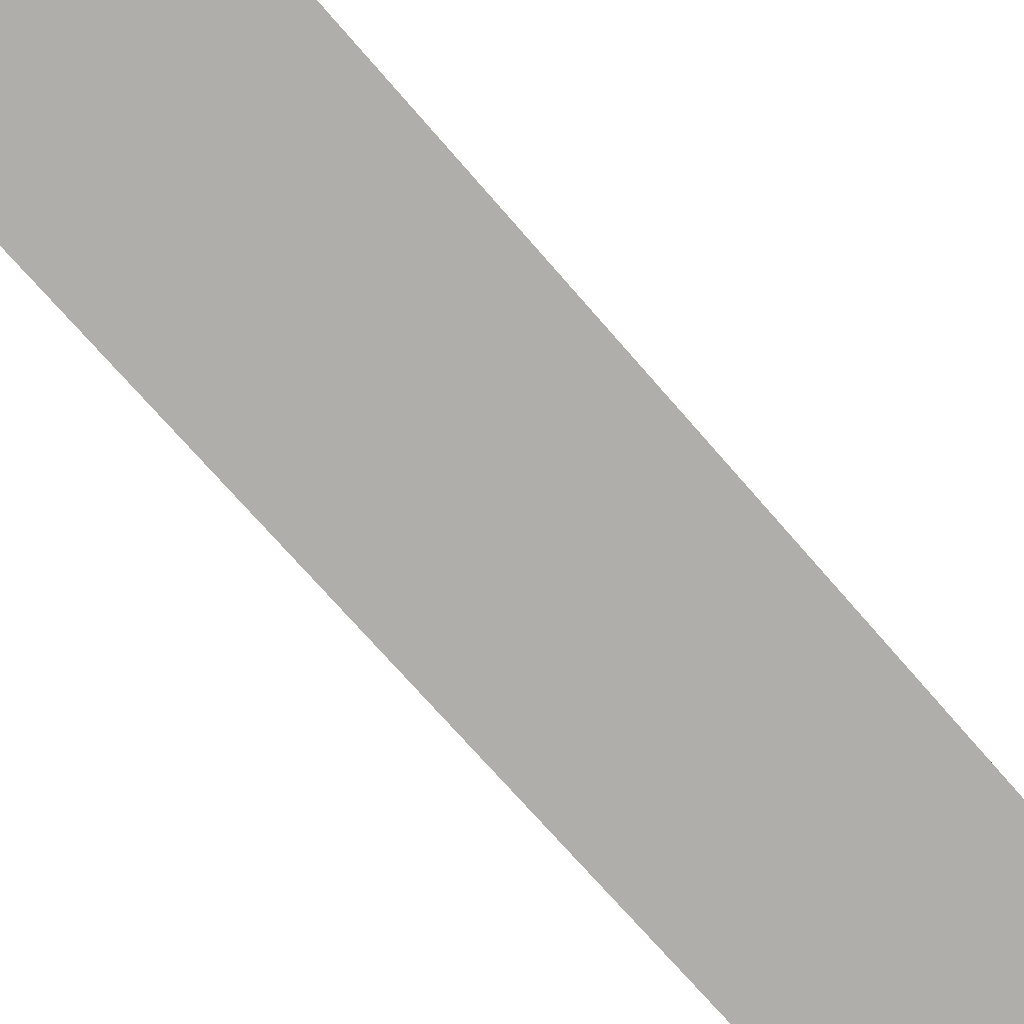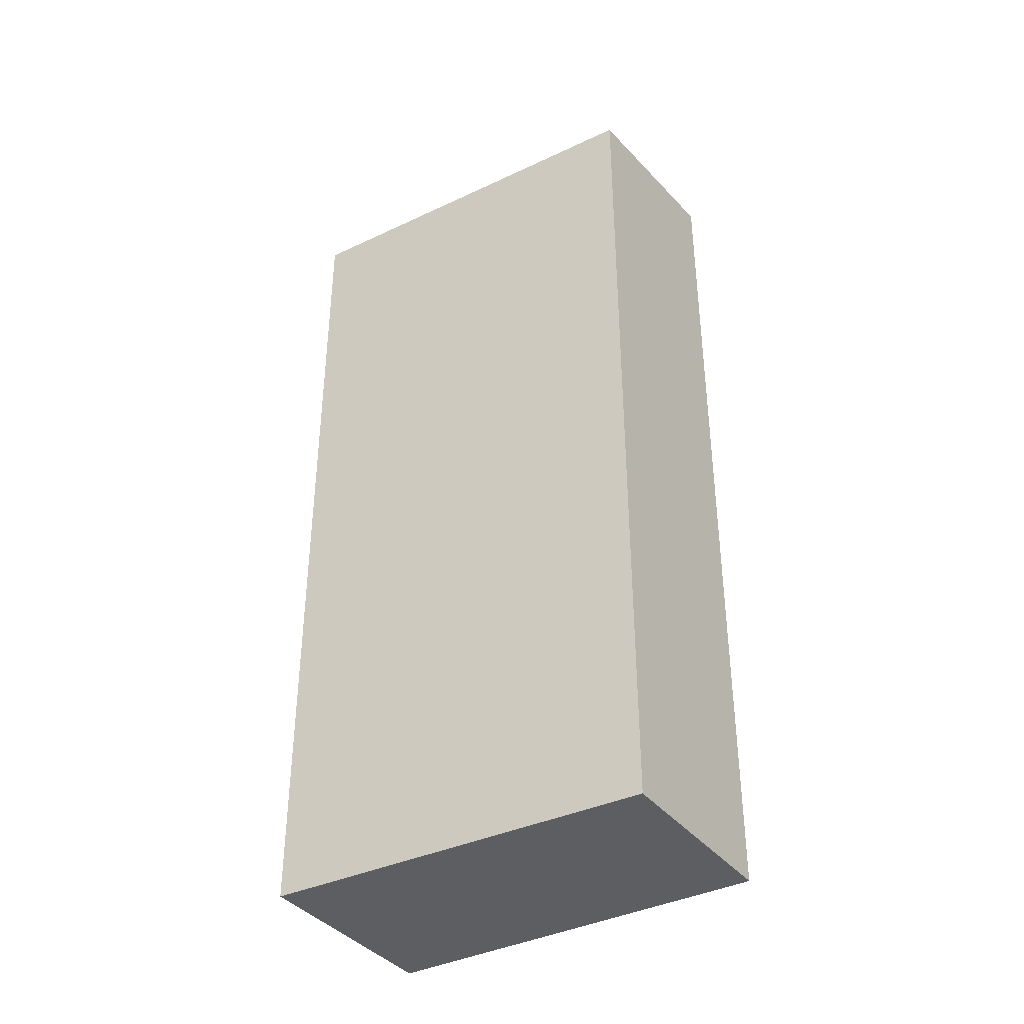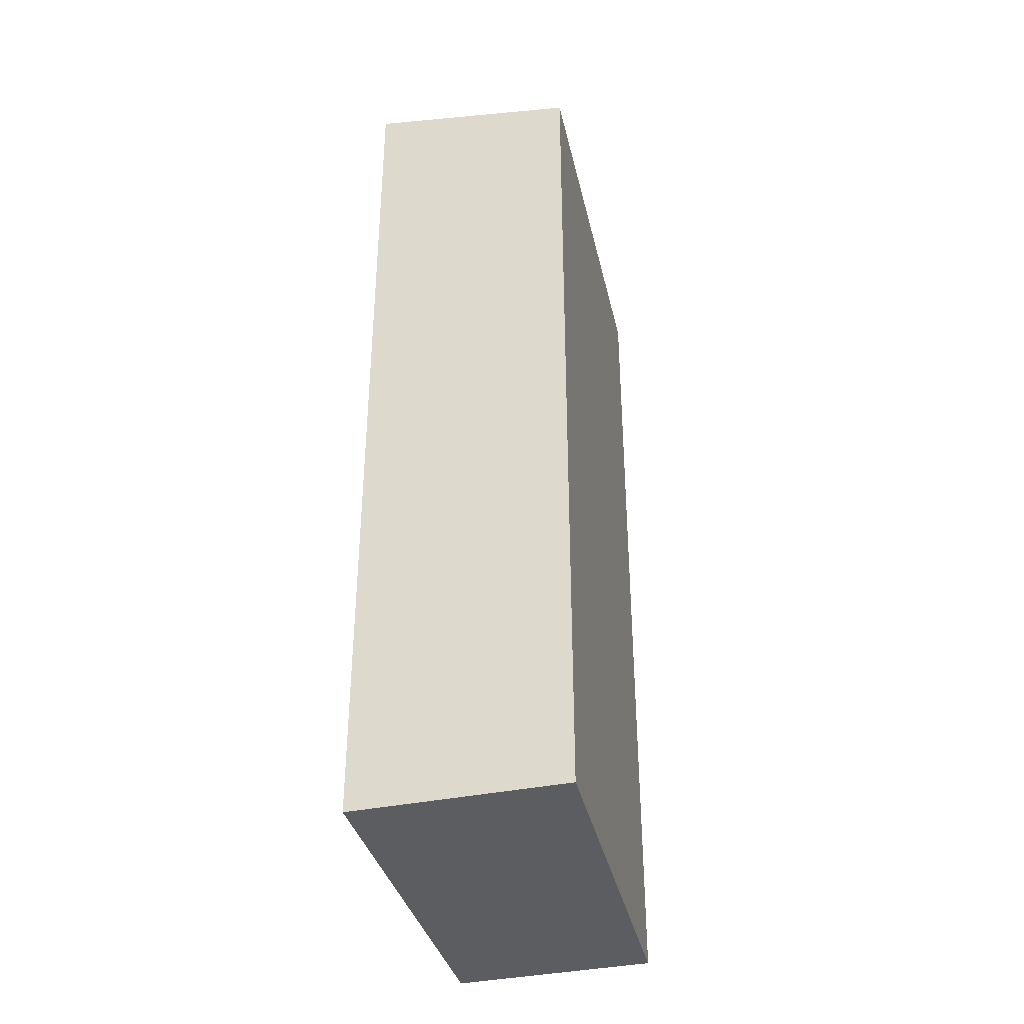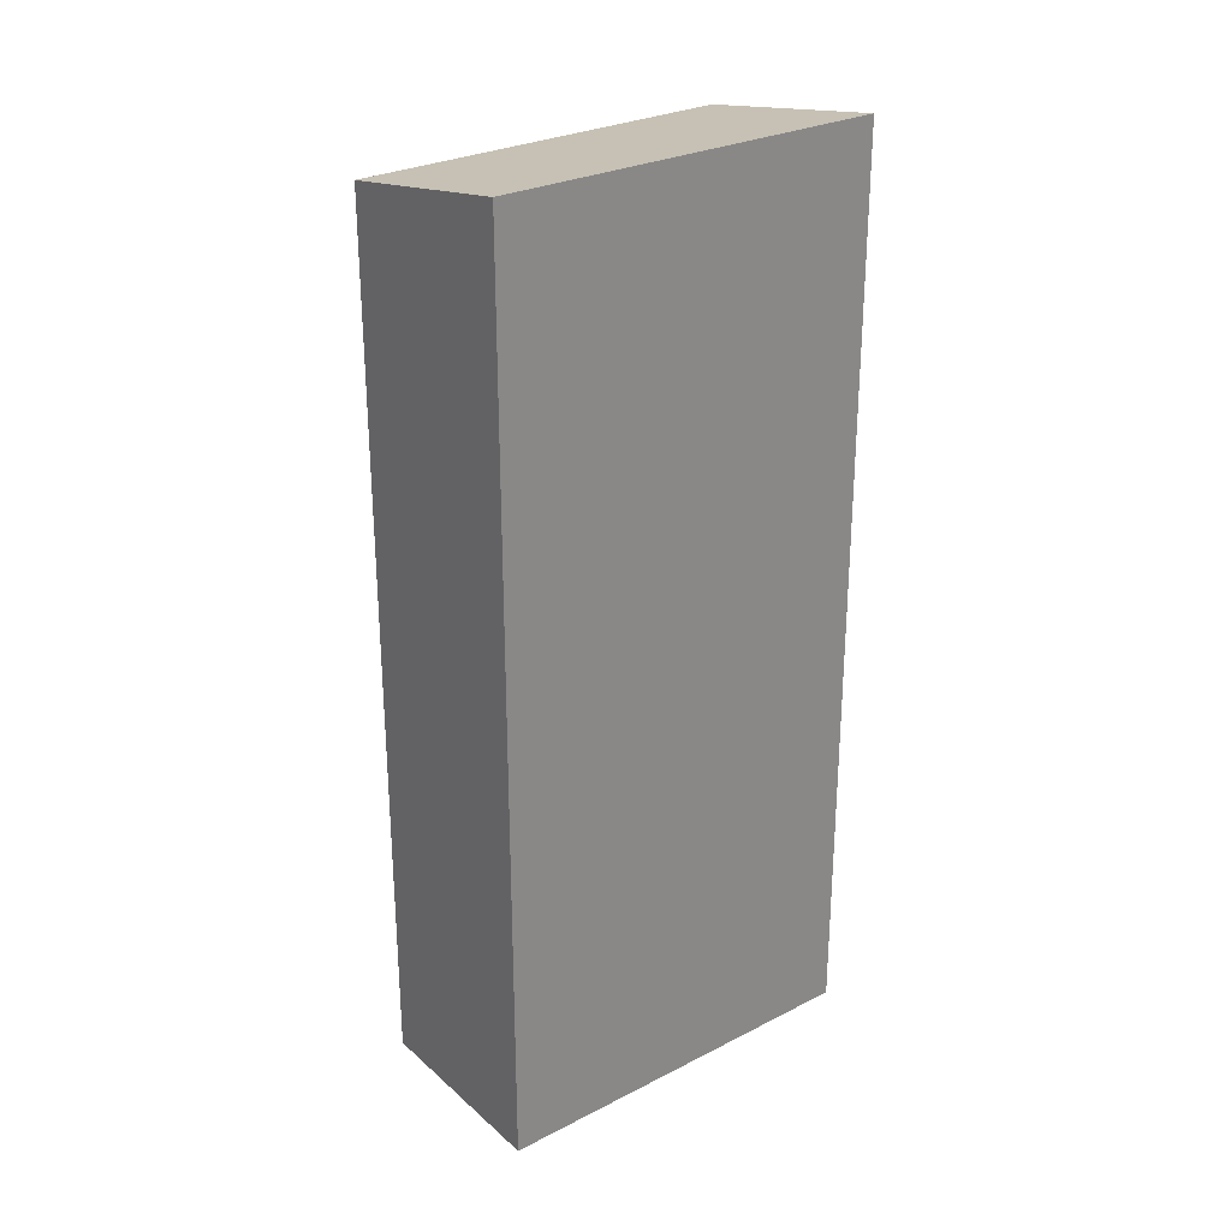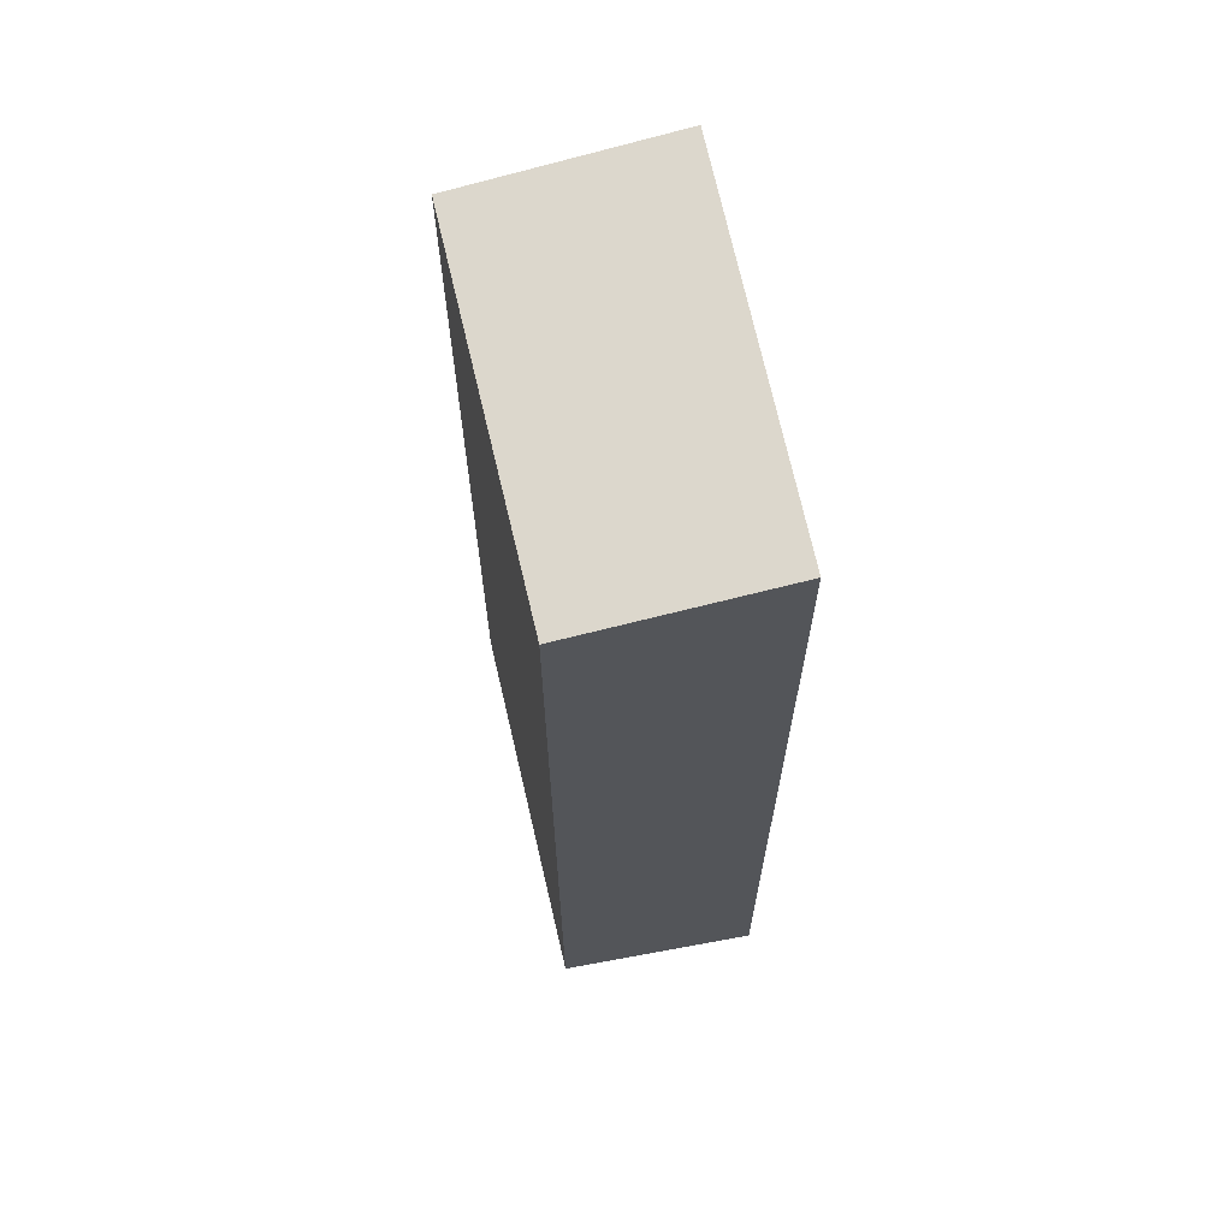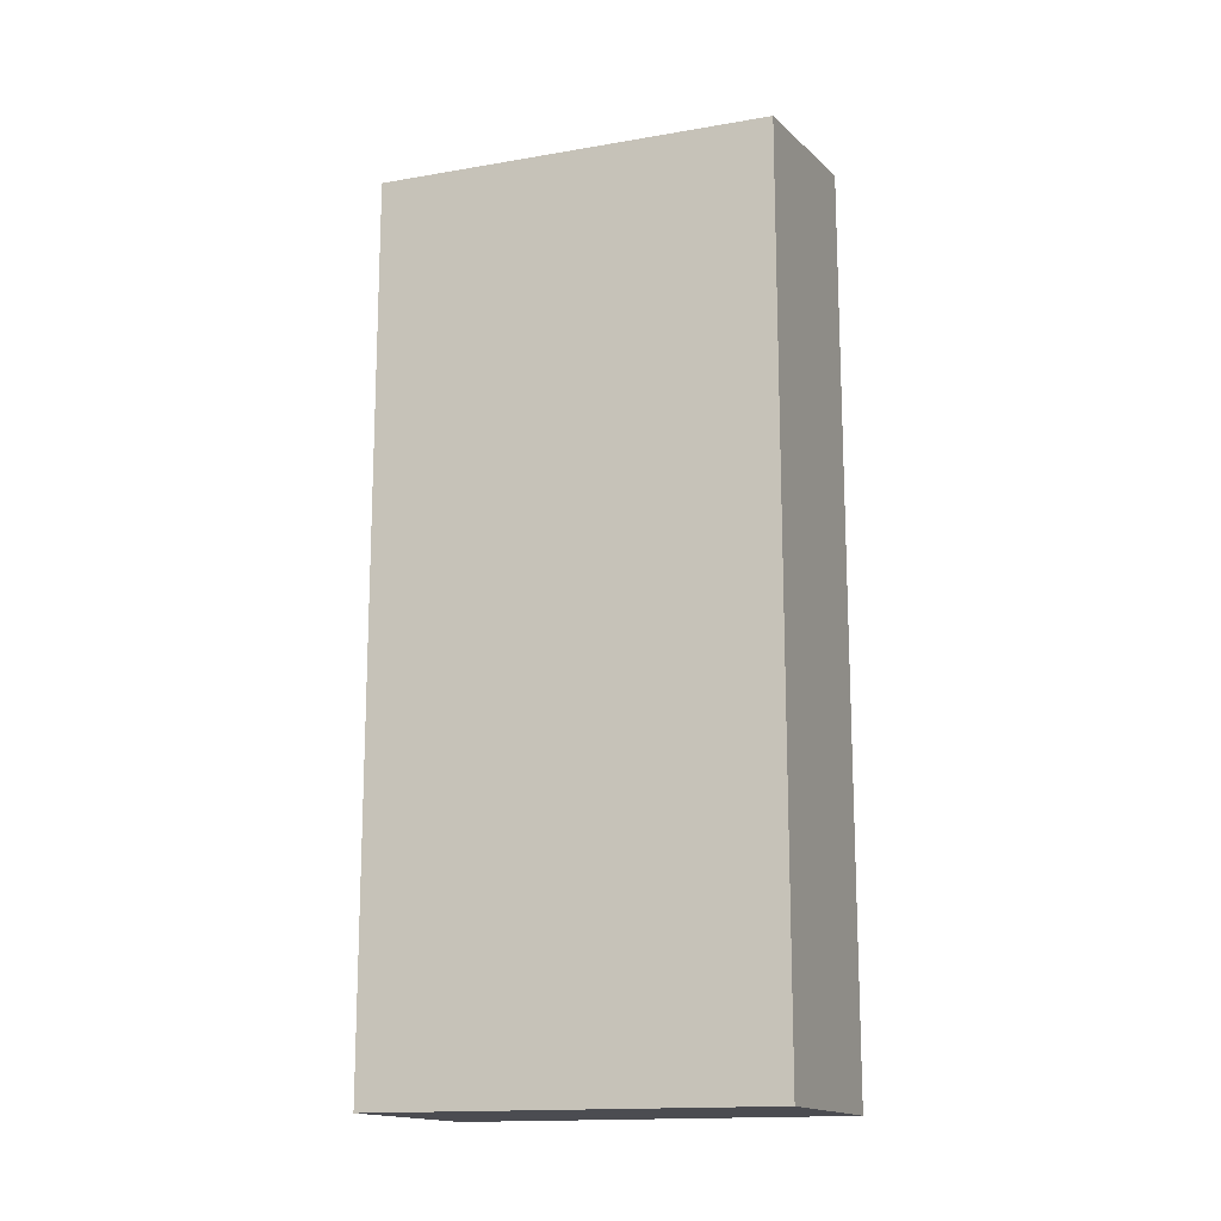
<metadata>
{"format":"obj","ext":"obj","renderer":"f3d","projection":"perspective","resolution":1024,"background":"white","views":[{"elev":-70.1,"azim":-139.4,"up":"+Z"},{"elev":-38.0,"azim":134.2,"up":"+Y"},{"elev":-37.2,"azim":26.0,"up":"+Y"},{"elev":27.4,"azim":-116.4,"up":"+Y"},{"elev":66.0,"azim":-179.7,"up":"+Y"},{"elev":-15.4,"azim":123.0,"up":"+Y"}]}
</metadata>
<code>
v  3.239 14.46 -0.621
v  1.315 15.01 6.309
v  4.736 14.43 5.642
v  0 15.01 9.189e-16
v  3.239 3.803e-17 -0.621
v  4.736 -3.455e-16 5.642
v  0 0 0
v  1.315 -3.863e-16 6.309
g defaultobject
f 1 2 3
f 2 1 4
f 3 5 1
f 5 3 6
f 1 7 4
f 7 1 5
f 7 2 4
f 2 7 8
f 8 3 2
f 3 8 6
f 8 5 6
f 5 8 7

</code>
